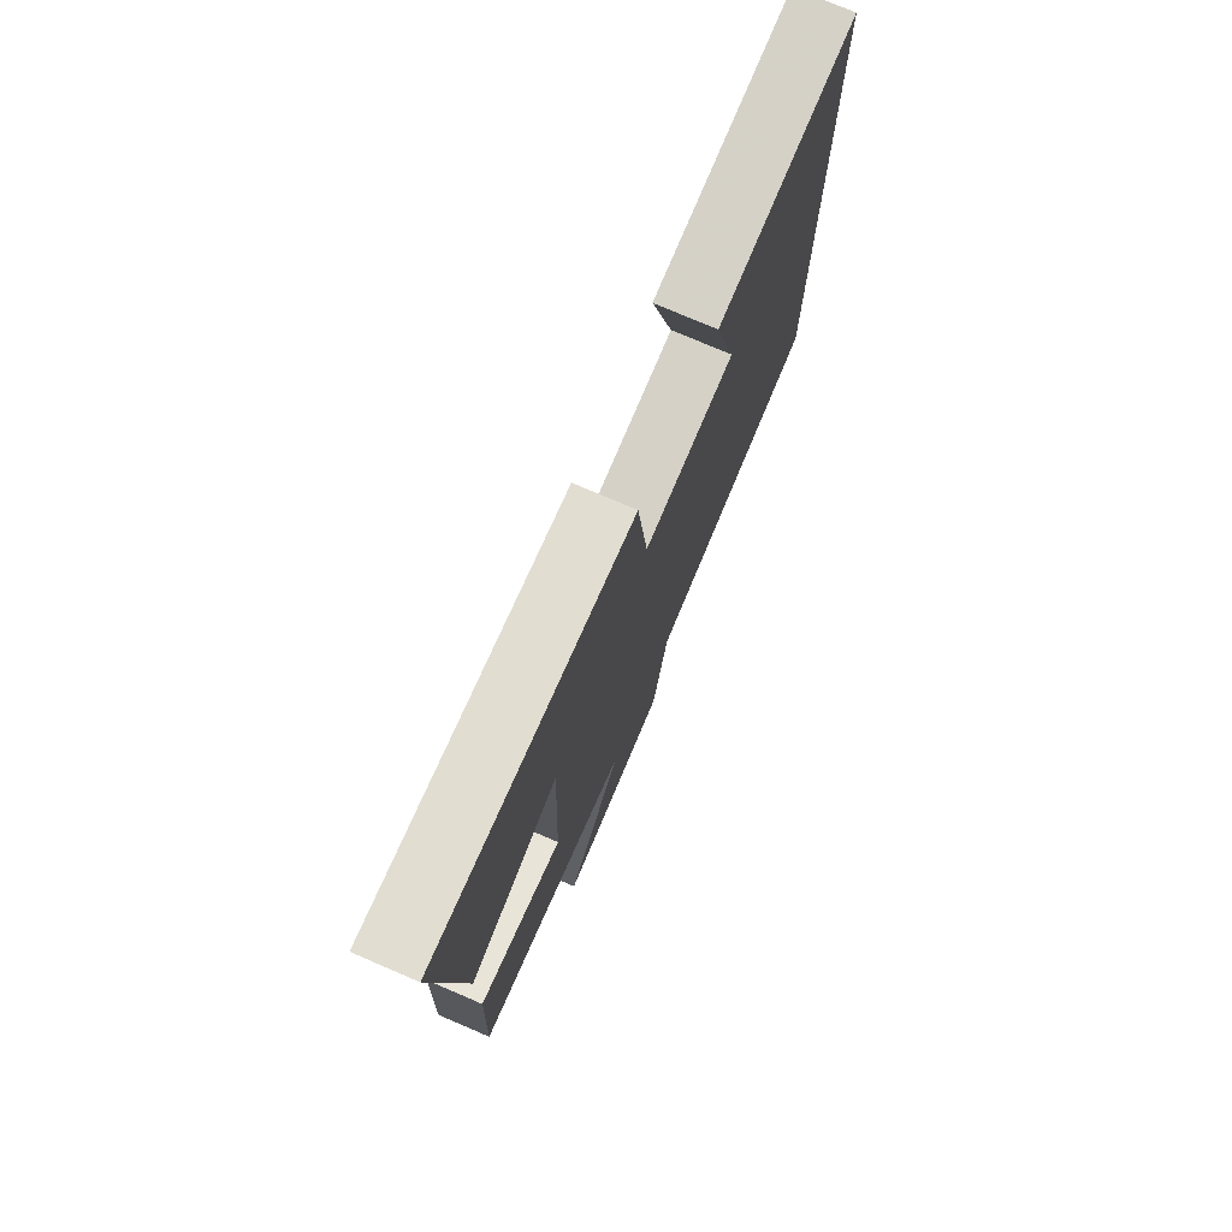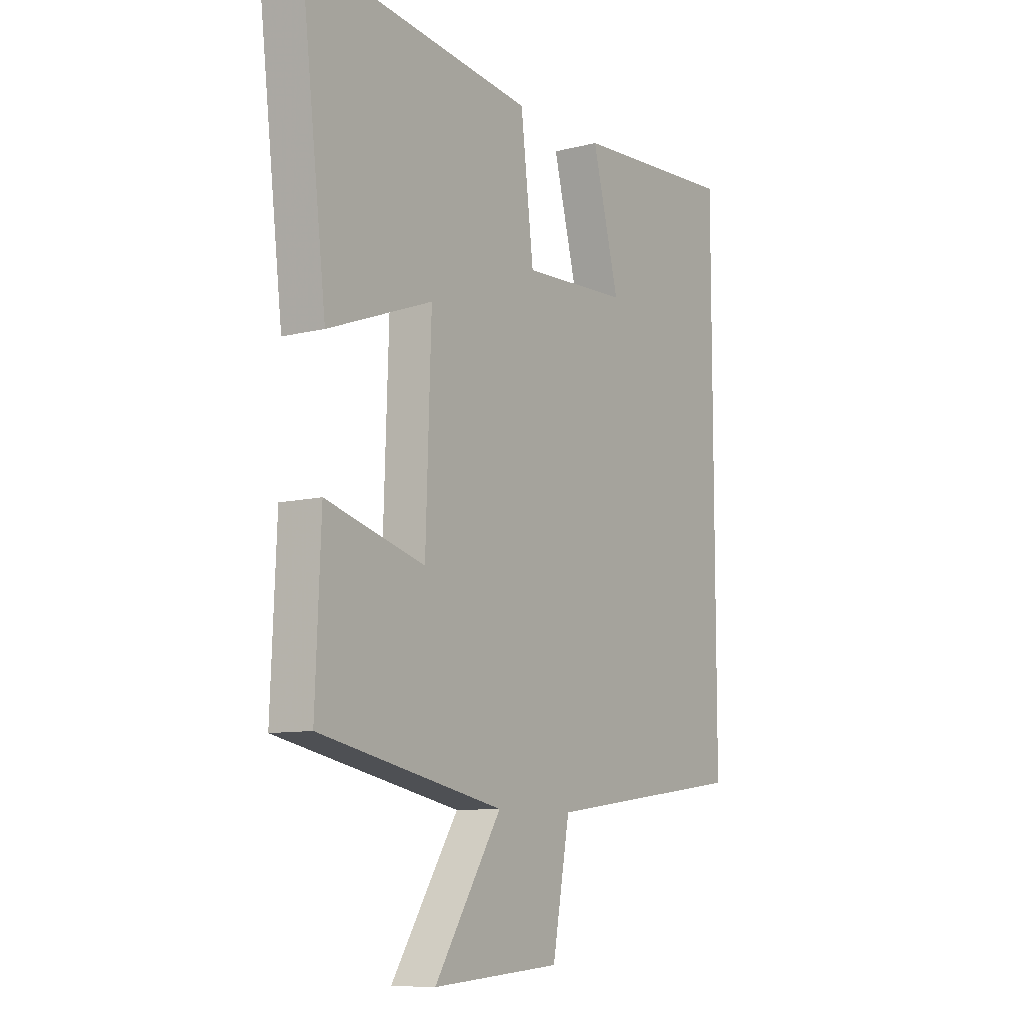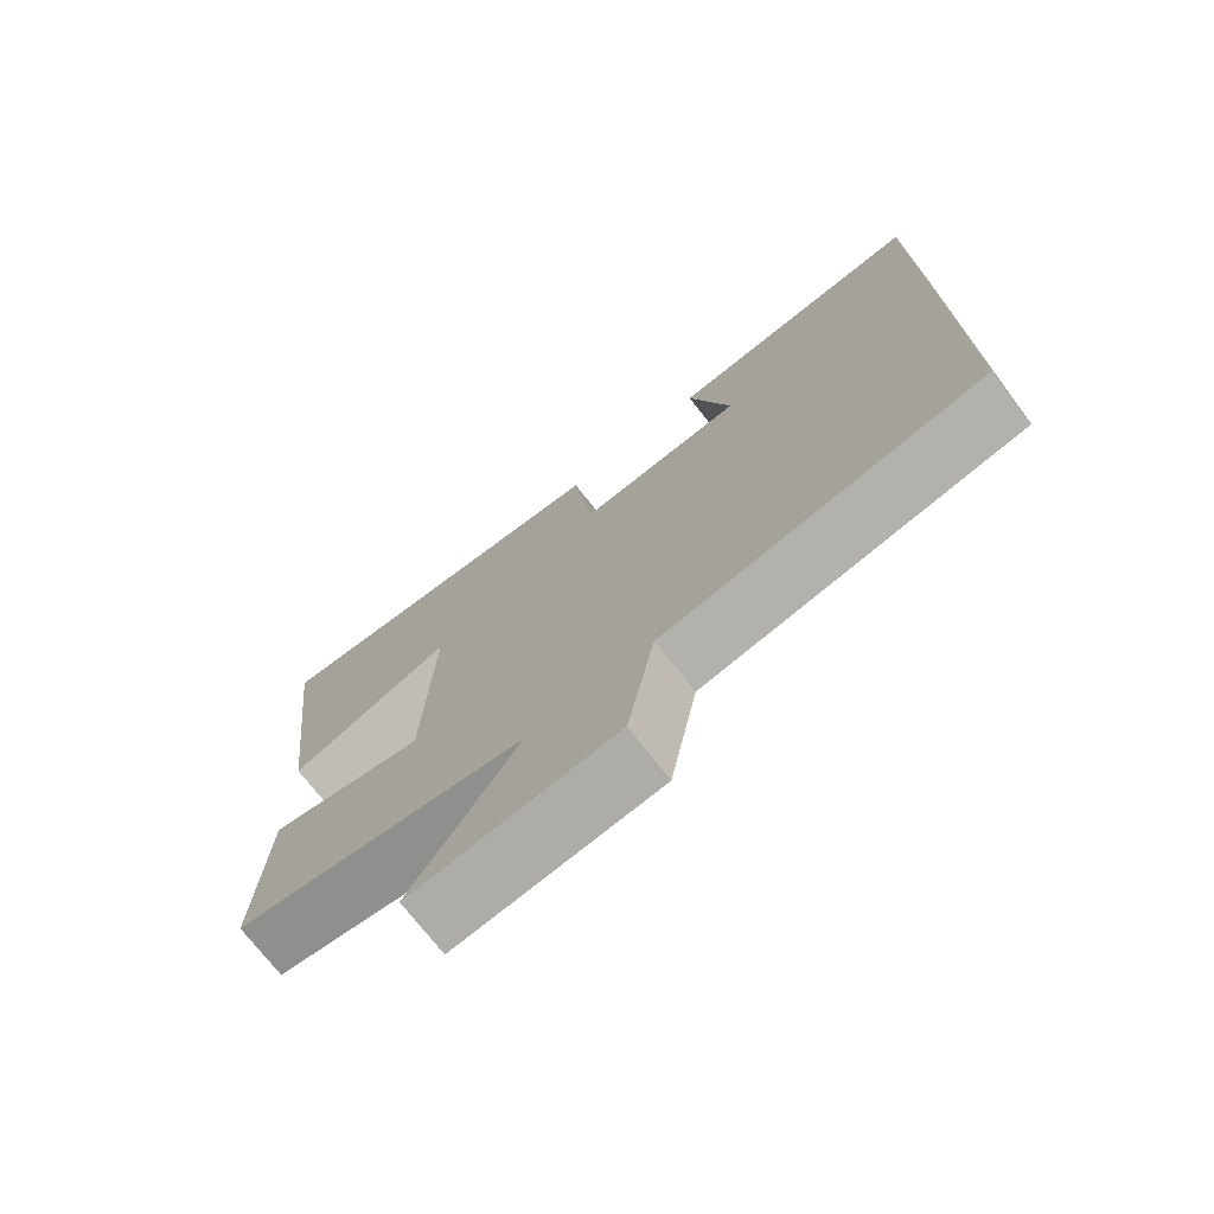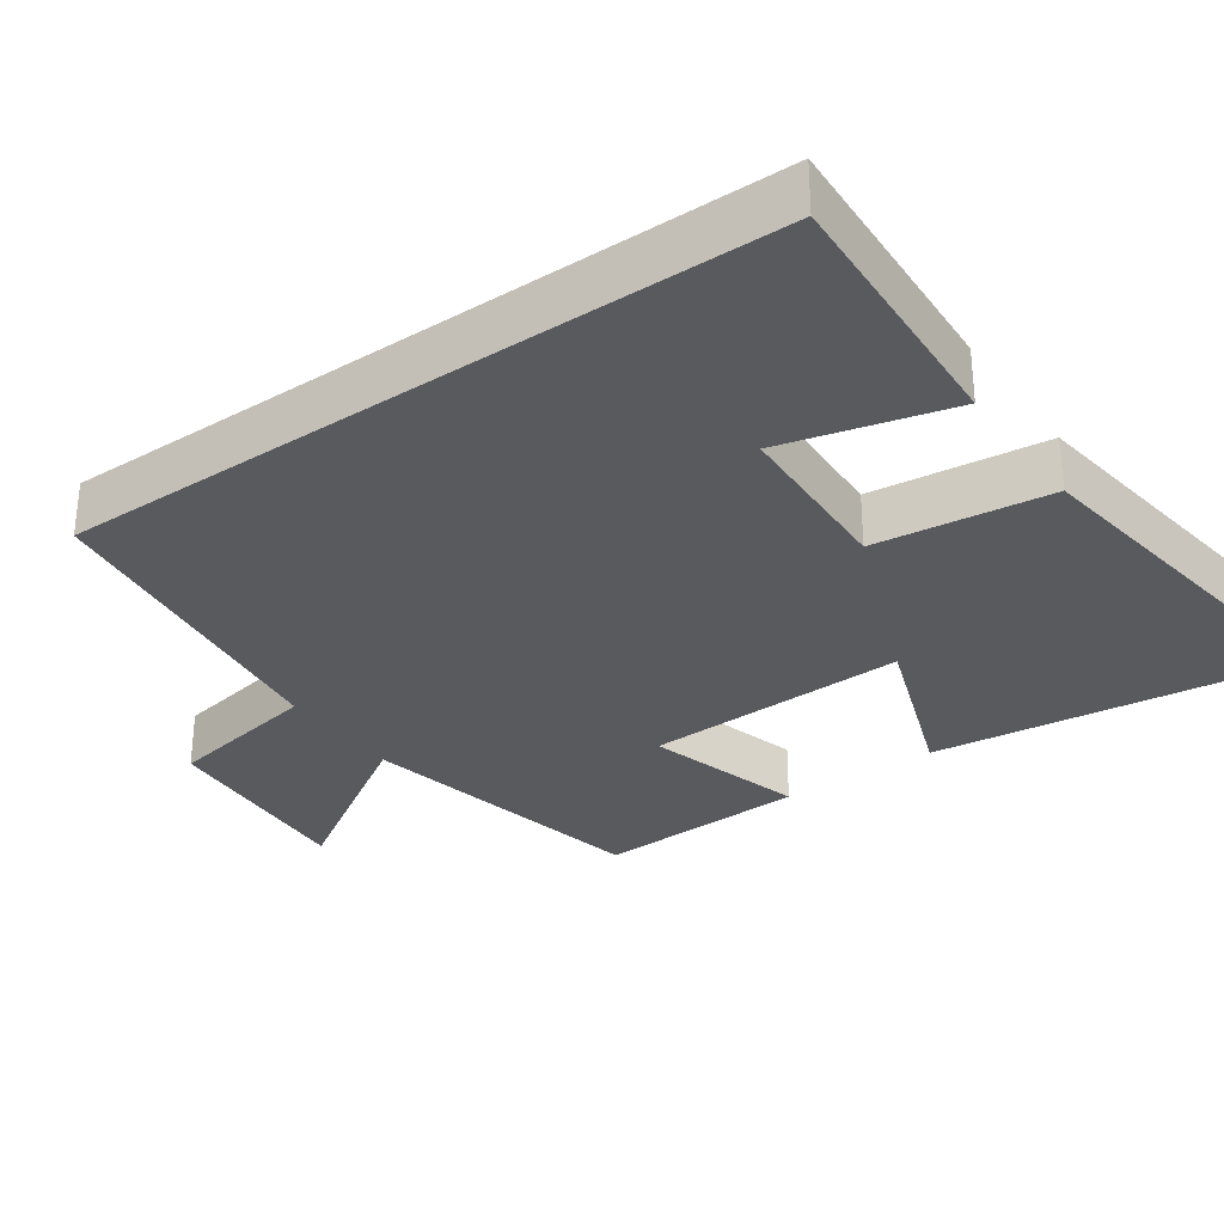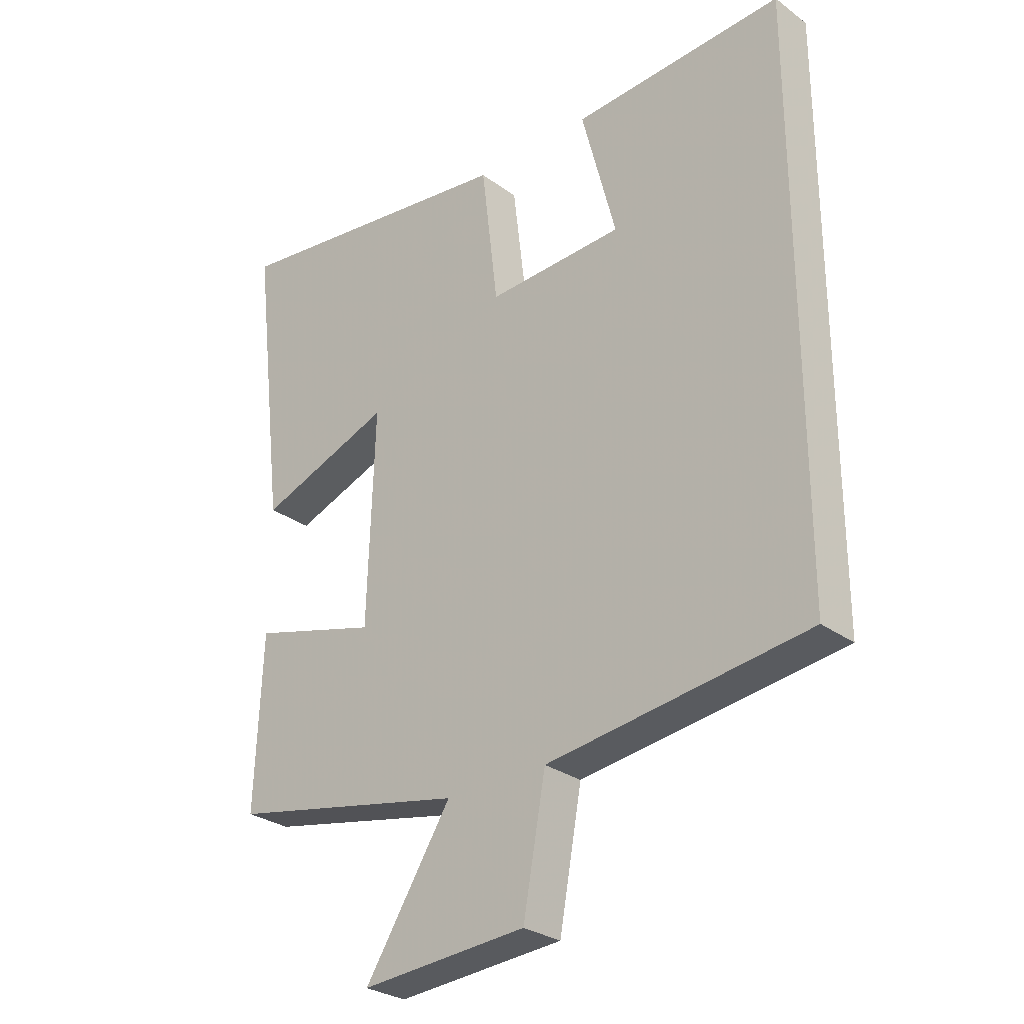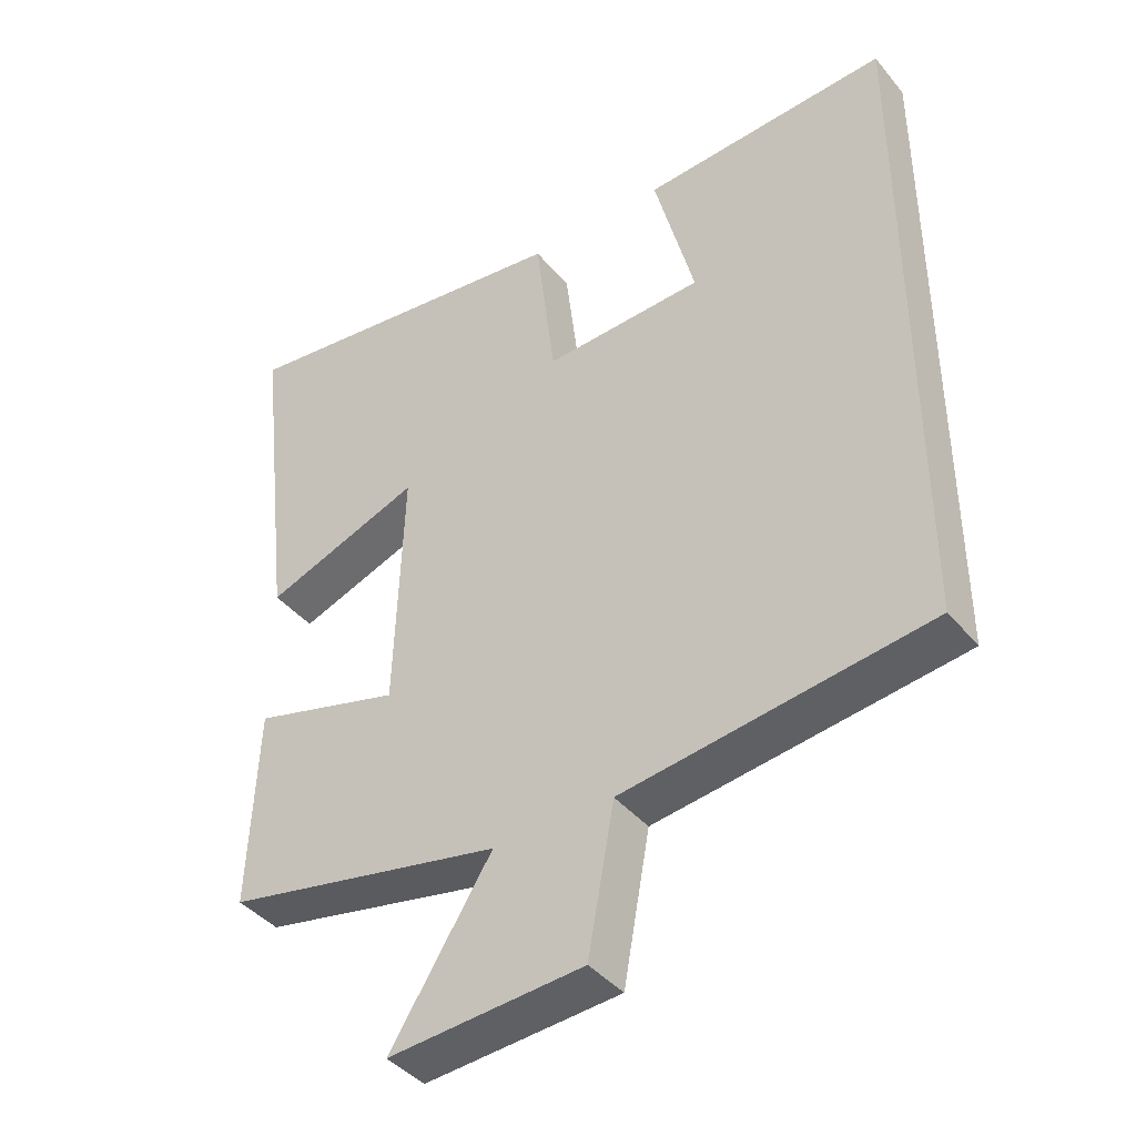
<metadata>
{"format":"obj","ext":"obj","renderer":"f3d","projection":"perspective","resolution":1024,"background":"white","views":[{"elev":76.1,"azim":113.2,"up":"+Z"},{"elev":-9.3,"azim":123.7,"up":"+Z"},{"elev":-74.1,"azim":-141.9,"up":"+Z"},{"elev":-31.0,"azim":-54.7,"up":"+Y"},{"elev":-28.6,"azim":-137.5,"up":"+Z"},{"elev":-41.3,"azim":-144.2,"up":"+Z"}]}
</metadata>
<code>
v -0.5 0.07 -0.442
v -0.5 0.07 0.521
v -0.144 0.07 0.5
v -0.202 0.07 0.274
v 0.028 0.07 0.264
v 0.056 0.07 0.5
v 0.557 0.07 0.565
v 0.5 0.07 0.081
v 0.273 0.07 0.165
v 0.285 0.07 -0.191
v 0.5 0.07 -0.131
v 0.512 0.07 -0.418
v 0.111 0.07 -0.5
v 0.257 0.07 -0.729
v -0.023 0.07 -0.709
v -0.061 0.07 -0.5
v -0.5 0 -0.442
v -0.5 0 0.521
v -0.144 0 0.5
v -0.202 0 0.274
v 0.028 0 0.264
v 0.056 0 0.5
v 0.557 0 0.565
v 0.5 0 0.081
v 0.273 0 0.165
v 0.285 0 -0.191
v 0.5 0 -0.131
v 0.512 0 -0.418
v 0.111 0 -0.5
v 0.257 0 -0.729
v -0.023 0 -0.709
v -0.061 0 -0.5
f 13 14 15 16
f 10 11 12 13
f 9 10 13 16
f 6 7 8 9
f 5 6 9 16
f 4 5 16 1
f 1 2 3 4
f 32 31 30 29
f 29 28 27 26
f 32 29 26 25
f 25 24 23 22
f 32 25 22 21
f 17 32 21 20
f 20 19 18 17
f 1 17 18 2
f 2 18 19 3
f 3 19 20 4
f 4 20 21 5
f 5 21 22 6
f 6 22 23 7
f 7 23 24 8
f 8 24 25 9
f 9 25 26 10
f 10 26 27 11
f 11 27 28 12
f 12 28 29 13
f 13 29 30 14
f 14 30 31 15
f 15 31 32 16
f 16 32 17 1

</code>
